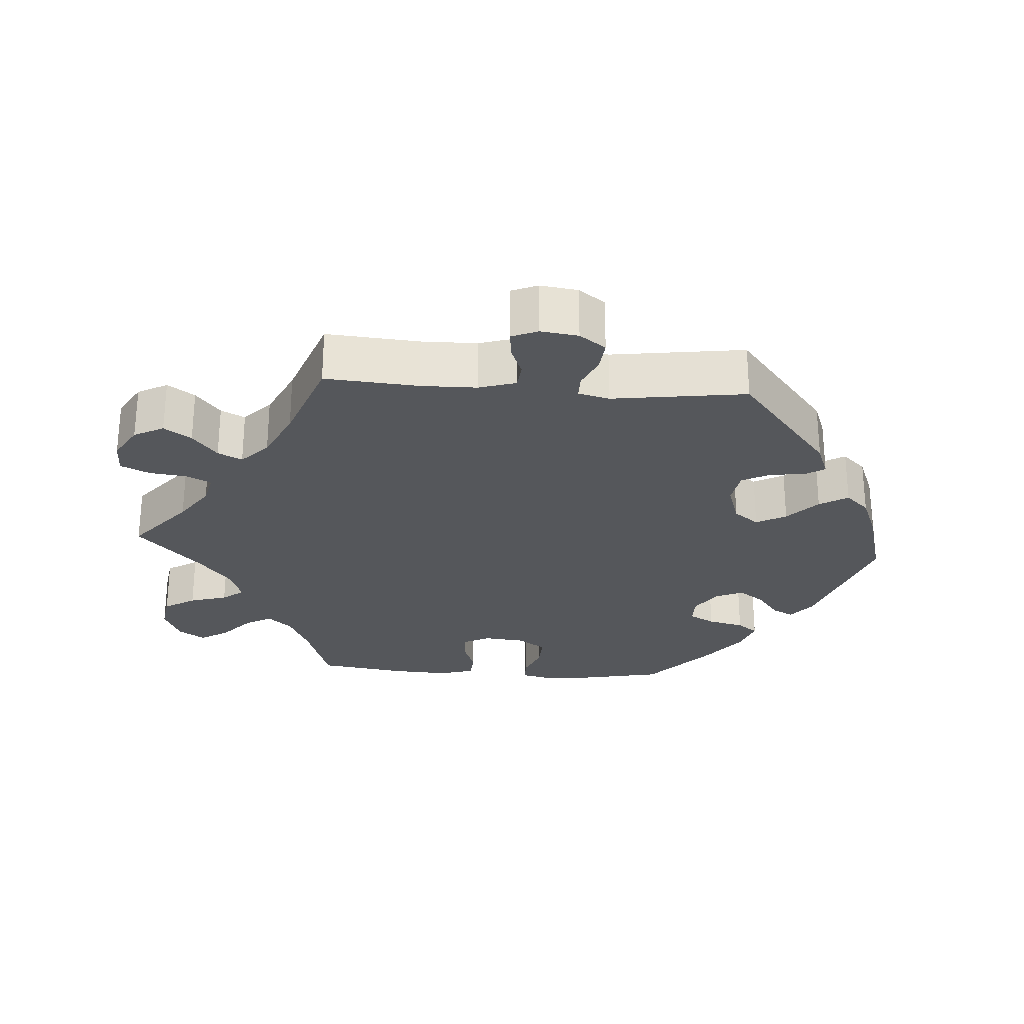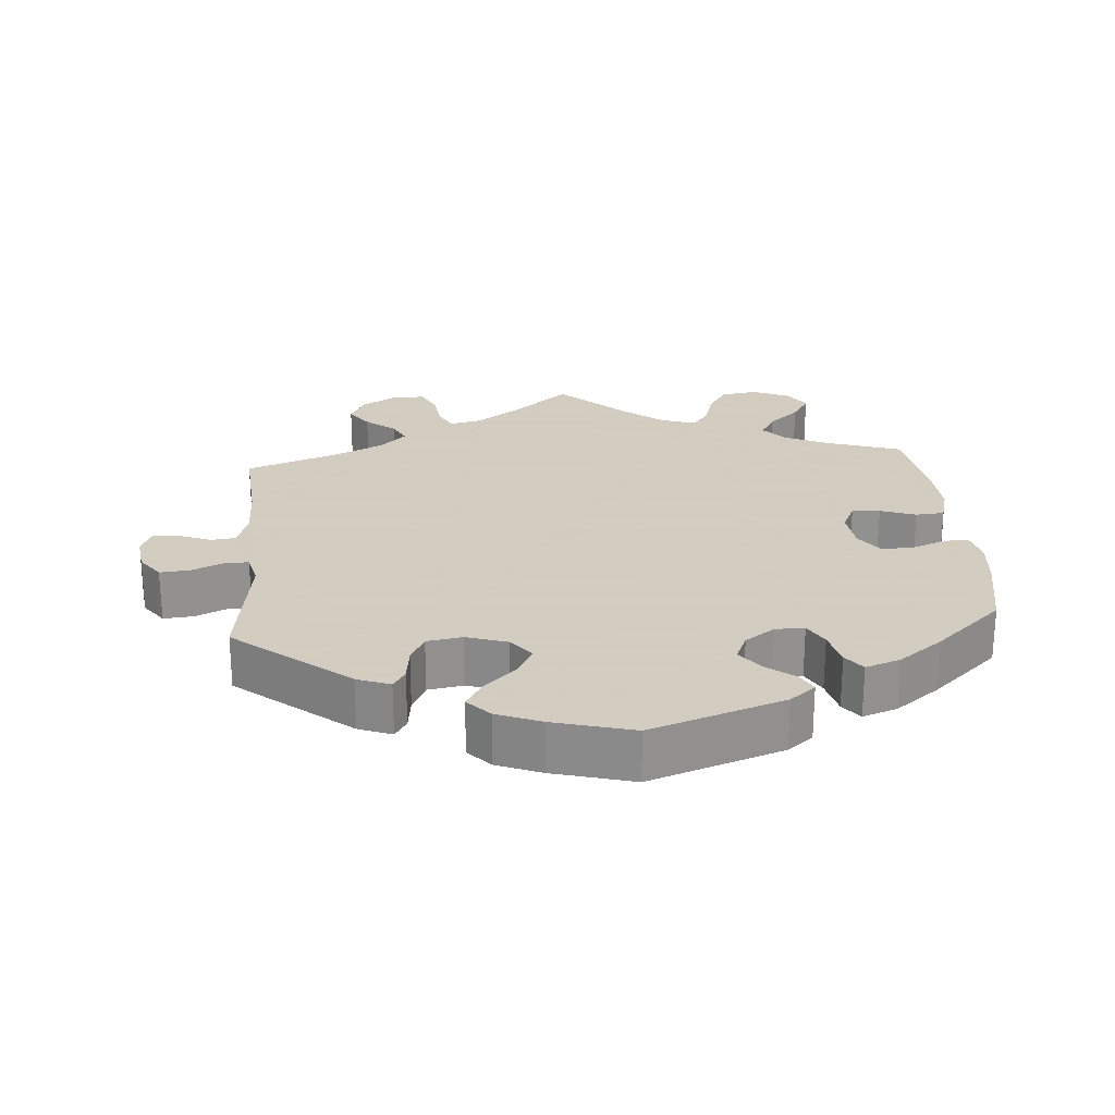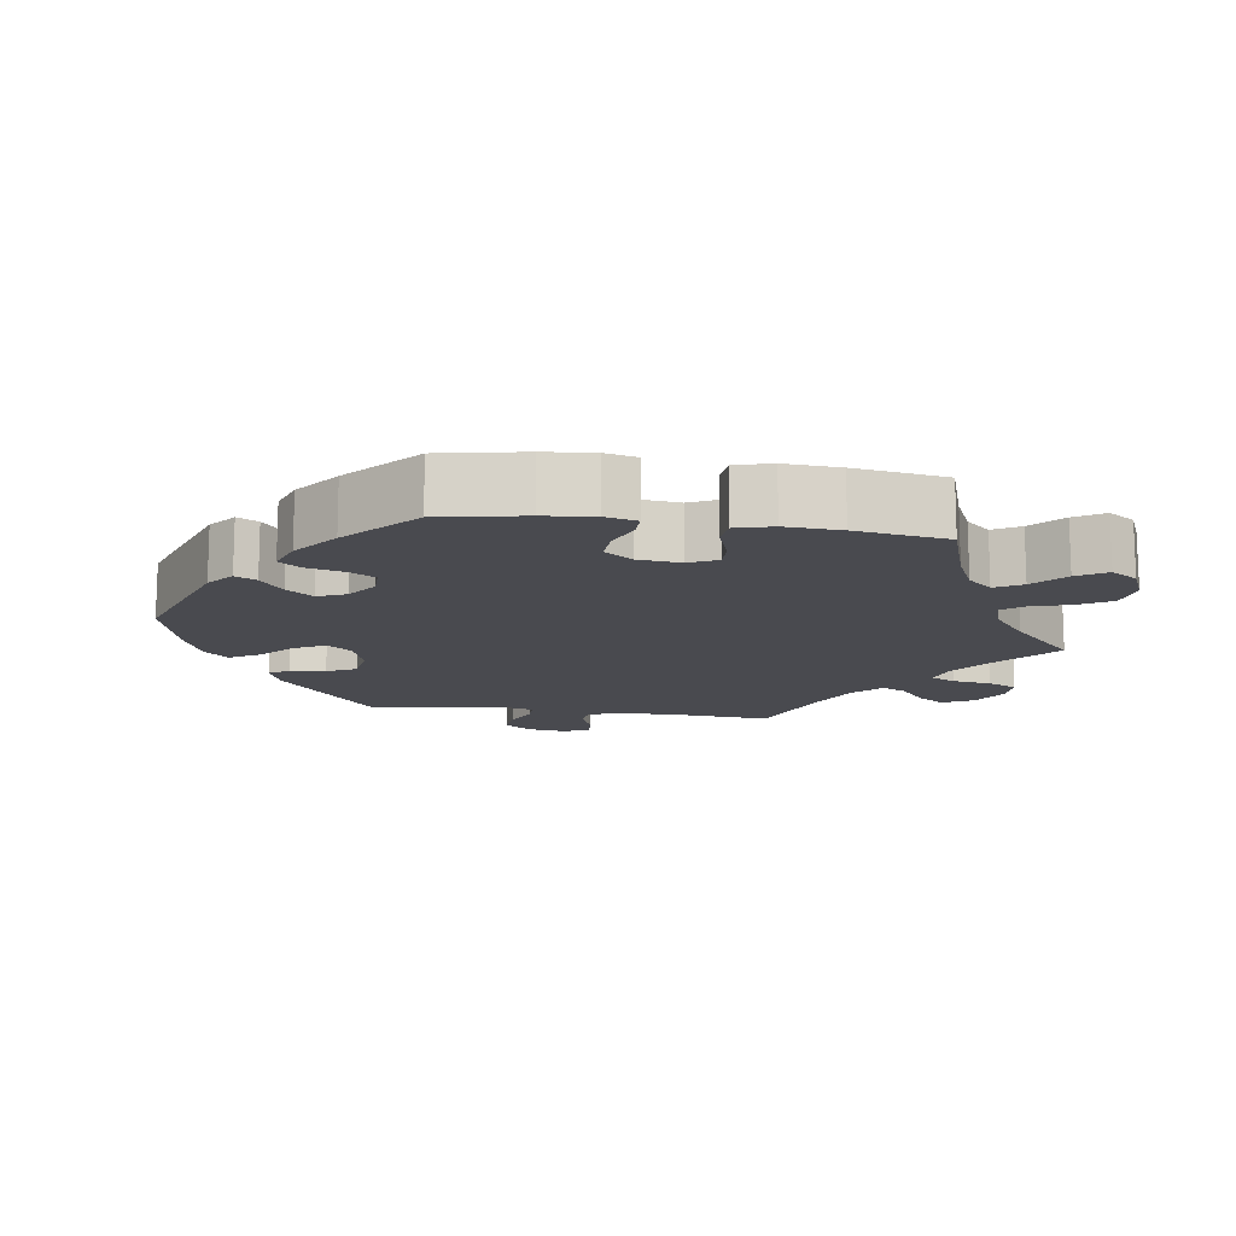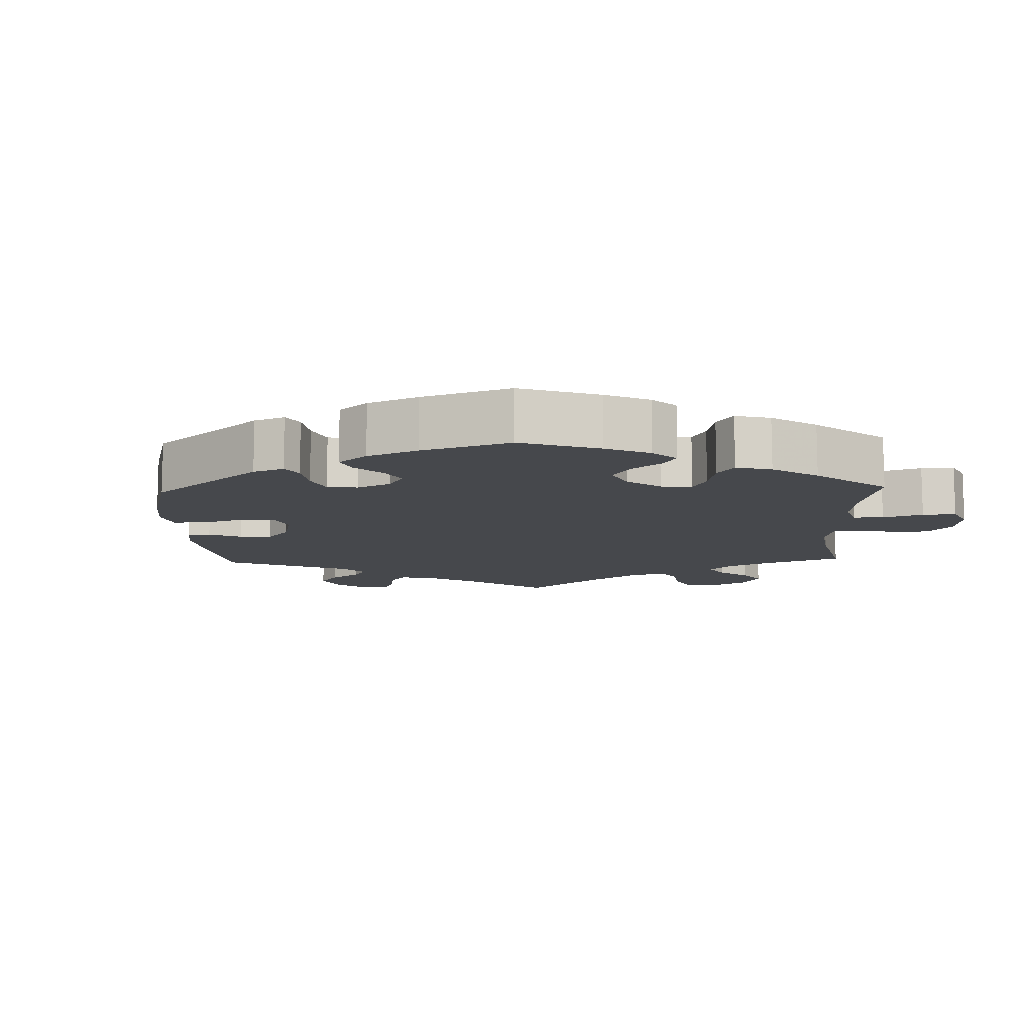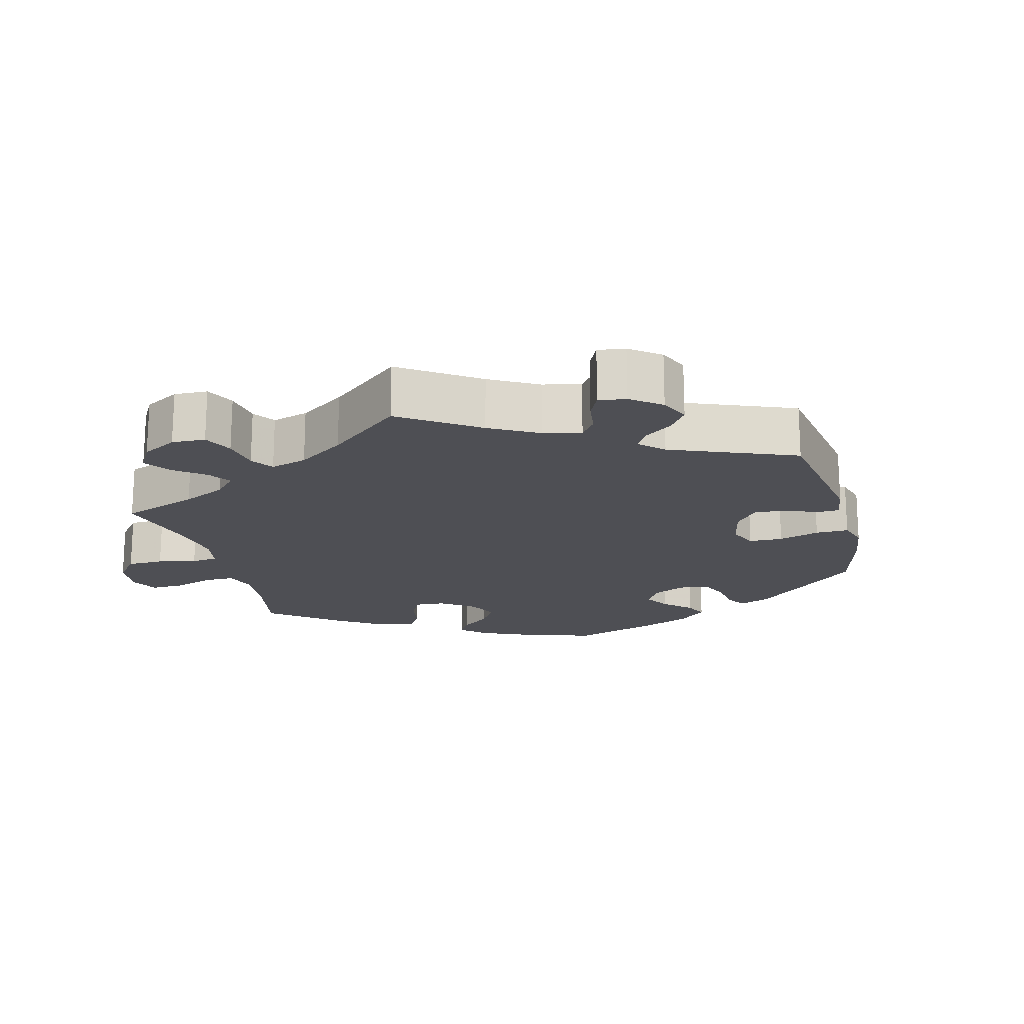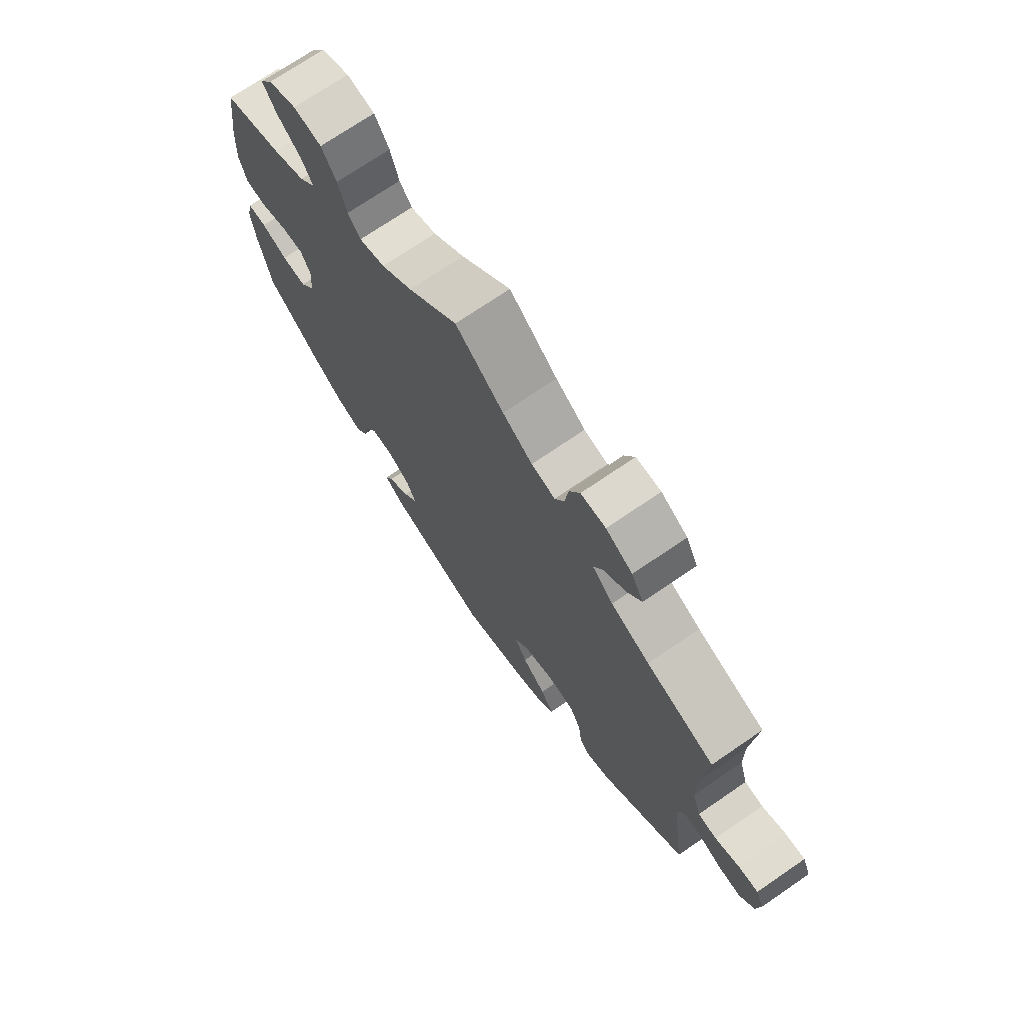
<metadata>
{"format":"obj","ext":"obj","renderer":"f3d","projection":"perspective","resolution":1024,"background":"white","views":[{"elev":-26.8,"azim":85.9,"up":"+Y"},{"elev":24.3,"azim":175.4,"up":"+Y"},{"elev":-13.6,"azim":-98.7,"up":"+Y"},{"elev":-11.1,"azim":-117.9,"up":"+Y"},{"elev":-18.3,"azim":74.7,"up":"+Y"},{"elev":72.3,"azim":55.6,"up":"+Z"}]}
</metadata>
<code>
v -0.392 0.07 0.325
v -0.332 0.07 0.353
v -0.302 0.07 0.387
v -0.323 0.07 0.424
v -0.367 0.07 0.463
v -0.392 0.07 0.503
v -0.368 0.07 0.54
v -0.316 0.07 0.563
v -0.264 0.07 0.555
v -0.237 0.07 0.511
v -0.221 0.07 0.458
v -0.198 0.07 0.428
v -0.15 0.07 0.444
v -0.092 0.07 0.49
v 0 0.07 0.578
v 0.089 0.07 0.504
v 0.144 0.07 0.466
v 0.188 0.07 0.456
v 0.205 0.07 0.49
v 0.212 0.07 0.543
v 0.231 0.07 0.584
v 0.277 0.07 0.584
v 0.326 0.07 0.555
v 0.348 0.07 0.513
v 0.322 0.07 0.475
v 0.28 0.07 0.441
v 0.263 0.07 0.407
v 0.302 0.07 0.37
v 0.374 0.07 0.336
v 0.501 0.07 0.29
v 0.491 0.07 0.159
v 0.492 0.07 0.081
v 0.508 0.07 0.029
v 0.543 0.07 0.025
v 0.588 0.07 0.043
v 0.626 0.07 0.046
v 0.641 0.07 0.01
v 0.634 0.07 -0.043
v 0.607 0.07 -0.08
v 0.564 0.07 -0.076
v 0.519 0.07 -0.056
v 0.486 0.07 -0.056
v 0.475 0.07 -0.1
v 0.501 0.07 -0.288
v 0.341 0.07 -0.418
v 0.294 0.07 -0.436
v 0.277 0.07 -0.409
v 0.271 0.07 -0.36
v 0.251 0.07 -0.32
v 0.201 0.07 -0.312
v 0.143 0.07 -0.331
v 0.116 0.07 -0.366
v 0.139 0.07 -0.408
v 0.183 0.07 -0.449
v 0.207 0.07 -0.489
v 0.176 0.07 -0.522
v 0.114 0.07 -0.547
v 0.001 0.07 -0.578
v -0.187 0.07 -0.514
v -0.223 0.07 -0.485
v -0.208 0.07 -0.456
v -0.168 0.07 -0.425
v -0.141 0.07 -0.389
v -0.158 0.07 -0.35
v -0.2 0.07 -0.321
v -0.241 0.07 -0.321
v -0.261 0.07 -0.357
v -0.273 0.07 -0.408
v -0.295 0.07 -0.437
v -0.344 0.07 -0.42
v -0.405 0.07 -0.374
v -0.501 0.07 -0.288
v -0.524 0.07 -0.173
v -0.531 0.07 -0.105
v -0.521 0.07 -0.061
v -0.486 0.07 -0.061
v -0.438 0.07 -0.08
v -0.392 0.07 -0.082
v -0.365 0.07 -0.043
v -0.359 0.07 0.015
v -0.378 0.07 0.054
v -0.418 0.07 0.052
v -0.468 0.07 0.034
v -0.508 0.07 0.037
v -0.522 0.07 0.087
v -0.518 0.07 0.163
v -0.5 0.07 0.289
v -0.392 0 0.325
v -0.332 0 0.353
v -0.302 0 0.387
v -0.323 0 0.424
v -0.367 0 0.463
v -0.392 0 0.503
v -0.368 0 0.54
v -0.316 0 0.563
v -0.264 0 0.555
v -0.237 0 0.511
v -0.221 0 0.458
v -0.198 0 0.428
v -0.15 0 0.444
v -0.092 0 0.49
v 0 0 0.578
v 0.089 0 0.504
v 0.144 0 0.466
v 0.188 0 0.456
v 0.205 0 0.49
v 0.212 0 0.543
v 0.231 0 0.584
v 0.277 0 0.584
v 0.326 0 0.555
v 0.348 0 0.513
v 0.322 0 0.475
v 0.28 0 0.441
v 0.263 0 0.407
v 0.302 0 0.37
v 0.374 0 0.336
v 0.501 0 0.29
v 0.491 0 0.159
v 0.492 0 0.081
v 0.508 0 0.029
v 0.543 0 0.025
v 0.588 0 0.043
v 0.626 0 0.046
v 0.641 0 0.01
v 0.634 0 -0.043
v 0.607 0 -0.08
v 0.564 0 -0.076
v 0.519 0 -0.056
v 0.486 0 -0.056
v 0.475 0 -0.1
v 0.501 0 -0.288
v 0.341 0 -0.418
v 0.294 0 -0.436
v 0.277 0 -0.409
v 0.271 0 -0.36
v 0.251 0 -0.32
v 0.201 0 -0.312
v 0.143 0 -0.331
v 0.116 0 -0.366
v 0.139 0 -0.408
v 0.183 0 -0.449
v 0.207 0 -0.489
v 0.176 0 -0.522
v 0.114 0 -0.547
v 0.001 0 -0.578
v -0.187 0 -0.514
v -0.223 0 -0.485
v -0.208 0 -0.456
v -0.168 0 -0.425
v -0.141 0 -0.389
v -0.158 0 -0.35
v -0.2 0 -0.321
v -0.241 0 -0.321
v -0.261 0 -0.357
v -0.273 0 -0.408
v -0.295 0 -0.437
v -0.344 0 -0.42
v -0.405 0 -0.374
v -0.501 0 -0.288
v -0.524 0 -0.173
v -0.531 0 -0.105
v -0.521 0 -0.061
v -0.486 0 -0.061
v -0.438 0 -0.08
v -0.392 0 -0.082
v -0.365 0 -0.043
v -0.359 0 0.015
v -0.378 0 0.054
v -0.418 0 0.052
v -0.468 0 0.034
v -0.508 0 0.037
v -0.522 0 0.087
v -0.518 0 0.163
v -0.5 0 0.289
f 86 87 1
f 85 86 1 2
f 82 83 84 85
f 81 82 85 2
f 80 81 2 3
f 79 80 3
f 74 75 76 77
f 74 77 78
f 73 74 78
f 72 73 78
f 71 72 78 79
f 67 68 69 70
f 66 67 70 71
f 59 60 61 62
f 59 62 63
f 58 59 63
f 57 58 63 64
f 53 54 55 56
f 52 53 56 57
f 45 46 47 48
f 43 44 45 48
f 42 43 48 49
f 38 39 40 41
f 38 41 42
f 37 38 42
f 34 35 36 37
f 33 34 37 42
f 32 33 42 49
f 29 30 31
f 28 29 31 32
f 27 28 32 49
f 23 24 25 26
f 23 26 27
f 22 23 27
f 19 20 21 22
f 18 19 22 27
f 17 18 27 49
f 14 15 16
f 13 14 16 17
f 12 13 17 49
f 8 9 10 11
f 4 5 6 7
f 3 4 7 8
f 66 71 79 3
f 52 57 64
f 51 52 64 65
f 50 51 65
f 11 12 49 50
f 11 50 65 66
f 3 8 11 66
f 88 174 173
f 89 88 173 172
f 172 171 170 169
f 89 172 169 168
f 90 89 168 167
f 90 167 166
f 164 163 162 161
f 165 164 161
f 165 161 160
f 165 160 159
f 166 165 159 158
f 157 156 155 154
f 158 157 154 153
f 149 148 147 146
f 150 149 146
f 150 146 145
f 151 150 145 144
f 143 142 141 140
f 144 143 140 139
f 135 134 133 132
f 135 132 131 130
f 136 135 130 129
f 128 127 126 125
f 129 128 125
f 129 125 124
f 124 123 122 121
f 129 124 121 120
f 136 129 120 119
f 118 117 116
f 119 118 116 115
f 136 119 115 114
f 113 112 111 110
f 114 113 110
f 114 110 109
f 109 108 107 106
f 114 109 106 105
f 136 114 105 104
f 103 102 101
f 104 103 101 100
f 136 104 100 99
f 98 97 96 95
f 94 93 92 91
f 95 94 91 90
f 90 166 158 153
f 151 144 139
f 152 151 139 138
f 152 138 137
f 137 136 99 98
f 153 152 137 98
f 153 98 95 90
f 1 88 89 2
f 2 89 90 3
f 3 90 91 4
f 4 91 92 5
f 5 92 93 6
f 6 93 94 7
f 7 94 95 8
f 8 95 96 9
f 9 96 97 10
f 10 97 98 11
f 11 98 99 12
f 12 99 100 13
f 13 100 101 14
f 14 101 102 15
f 15 102 103 16
f 16 103 104 17
f 17 104 105 18
f 18 105 106 19
f 19 106 107 20
f 20 107 108 21
f 21 108 109 22
f 22 109 110 23
f 23 110 111 24
f 24 111 112 25
f 25 112 113 26
f 26 113 114 27
f 27 114 115 28
f 28 115 116 29
f 29 116 117 30
f 30 117 118 31
f 31 118 119 32
f 32 119 120 33
f 33 120 121 34
f 34 121 122 35
f 35 122 123 36
f 36 123 124 37
f 37 124 125 38
f 38 125 126 39
f 39 126 127 40
f 40 127 128 41
f 41 128 129 42
f 42 129 130 43
f 43 130 131 44
f 44 131 132 45
f 45 132 133 46
f 46 133 134 47
f 47 134 135 48
f 48 135 136 49
f 49 136 137 50
f 50 137 138 51
f 51 138 139 52
f 52 139 140 53
f 53 140 141 54
f 54 141 142 55
f 55 142 143 56
f 56 143 144 57
f 57 144 145 58
f 58 145 146 59
f 59 146 147 60
f 60 147 148 61
f 61 148 149 62
f 62 149 150 63
f 63 150 151 64
f 64 151 152 65
f 65 152 153 66
f 66 153 154 67
f 67 154 155 68
f 68 155 156 69
f 69 156 157 70
f 70 157 158 71
f 71 158 159 72
f 72 159 160 73
f 73 160 161 74
f 74 161 162 75
f 75 162 163 76
f 76 163 164 77
f 77 164 165 78
f 78 165 166 79
f 79 166 167 80
f 80 167 168 81
f 81 168 169 82
f 82 169 170 83
f 83 170 171 84
f 84 171 172 85
f 85 172 173 86
f 86 173 174 87
f 87 174 88 1

</code>
